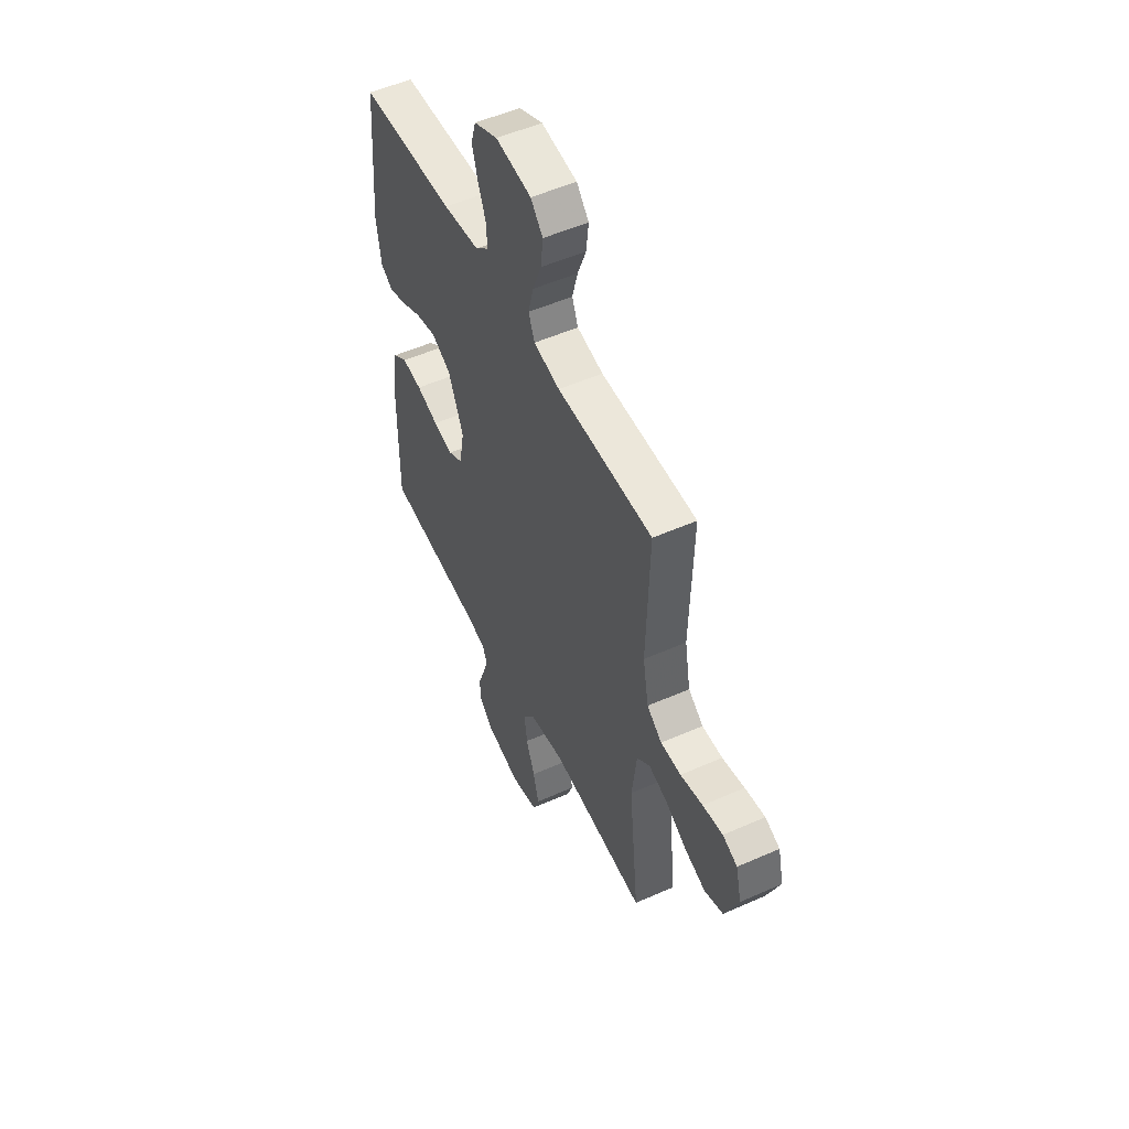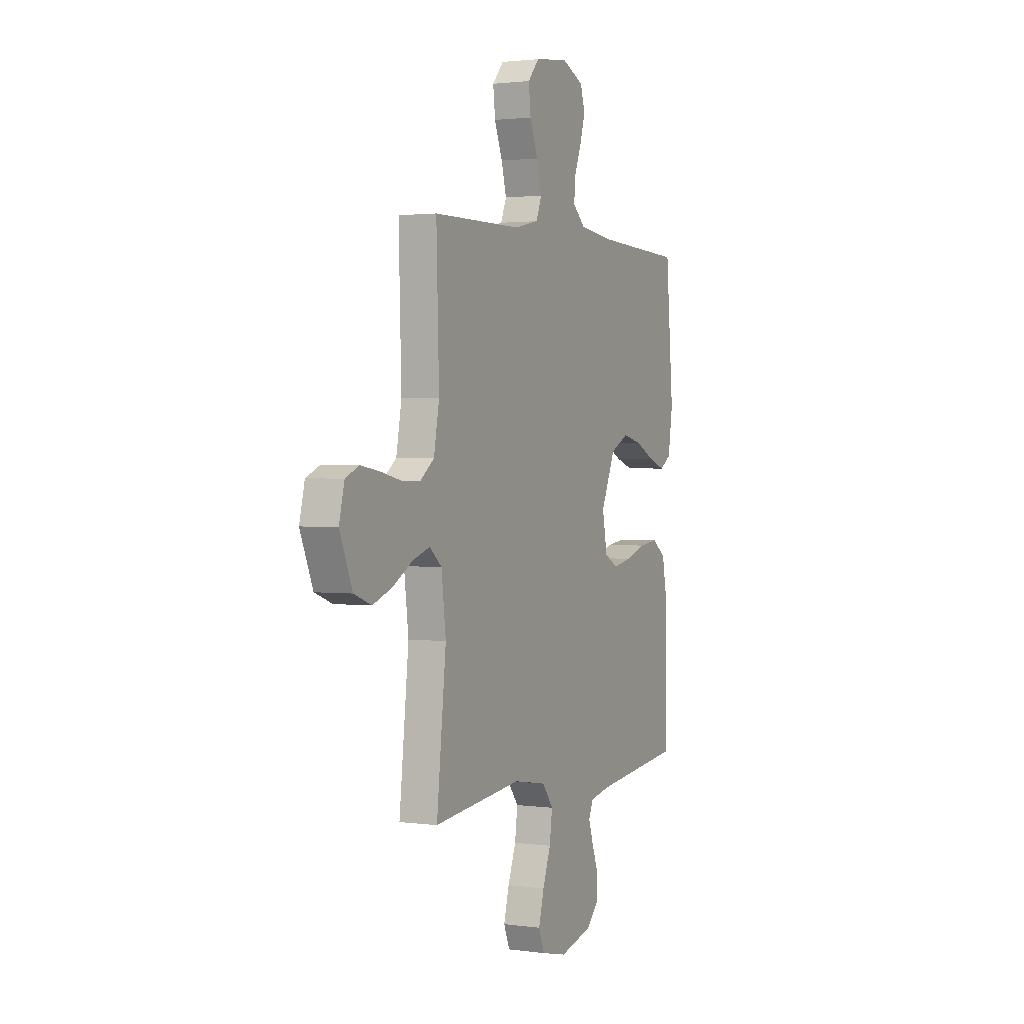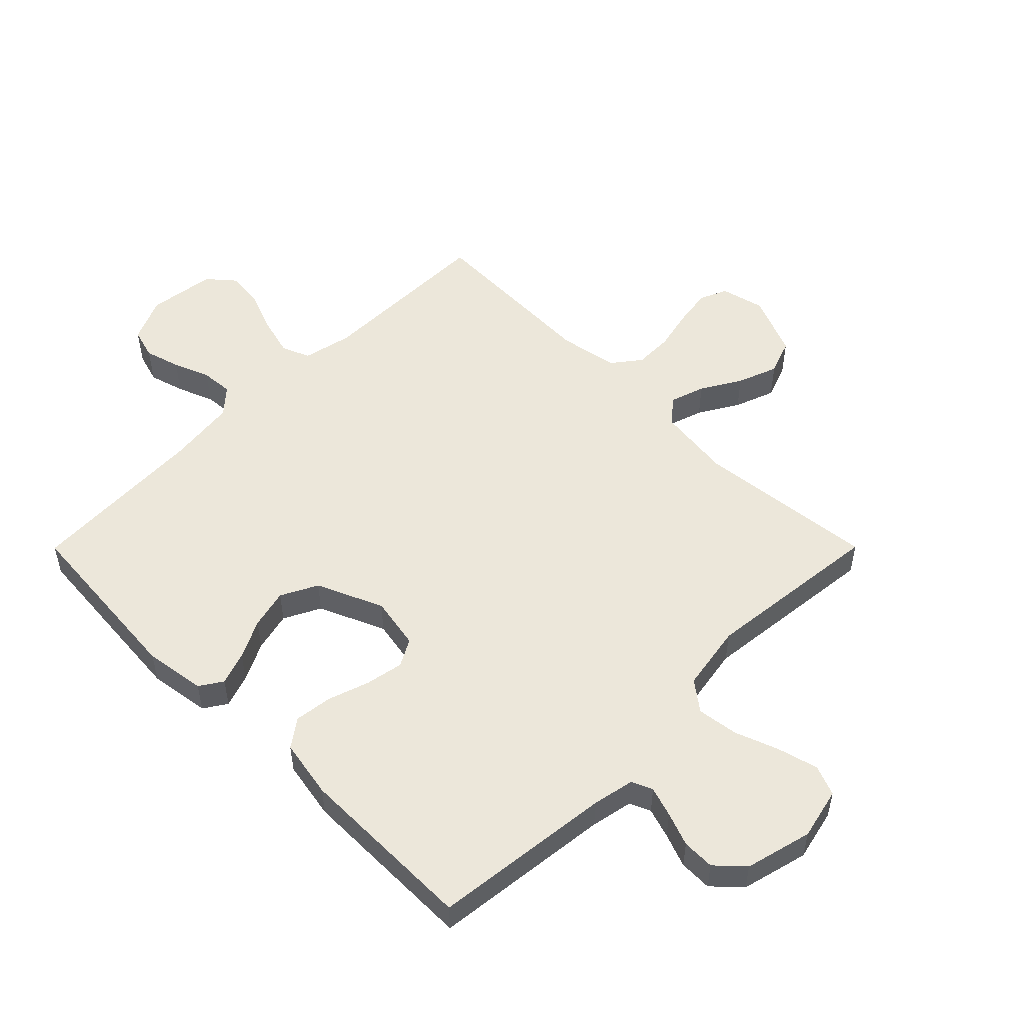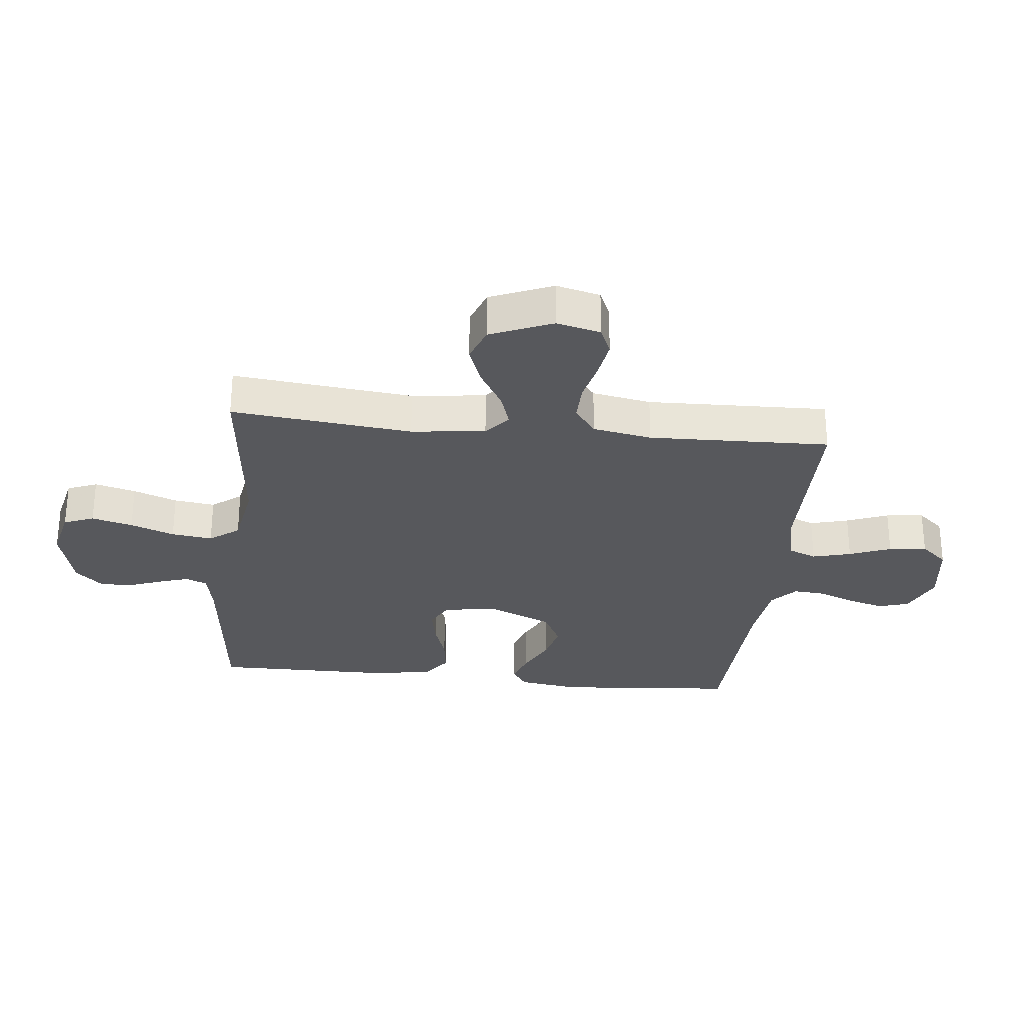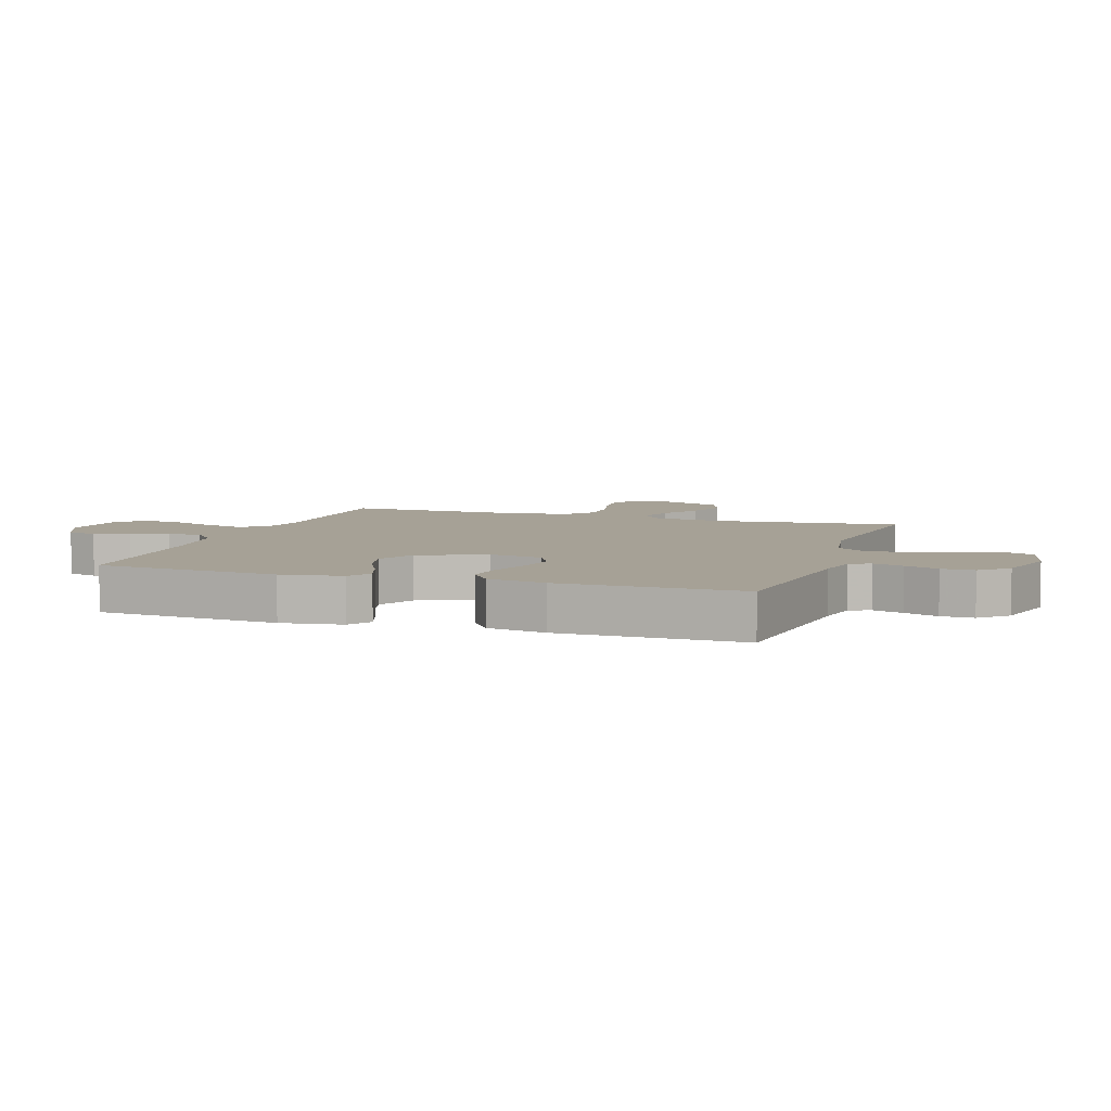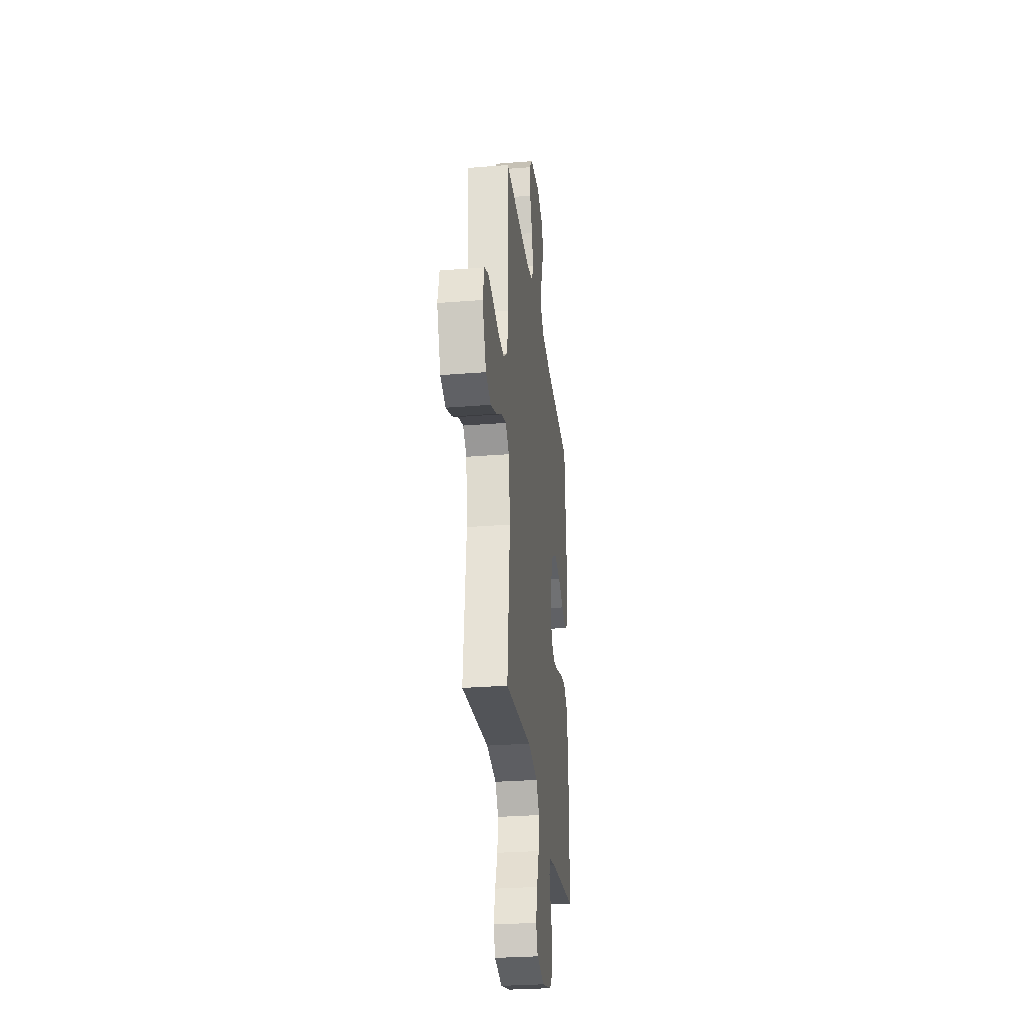
<metadata>
{"format":"obj","ext":"obj","renderer":"f3d","projection":"perspective","resolution":1024,"background":"white","views":[{"elev":52.5,"azim":-115.5,"up":"+Z"},{"elev":1.8,"azim":-64.1,"up":"+Z"},{"elev":52.5,"azim":134.9,"up":"+Y"},{"elev":-28.8,"azim":-96.1,"up":"+Y"},{"elev":6.2,"azim":108.5,"up":"+Y"},{"elev":-29.1,"azim":-83.2,"up":"+Z"}]}
</metadata>
<code>
v 0.5 0.07 -0.5
v 0.2 0.07 -0.533
v 0.13 0.07 -0.547
v 0.115 0.07 -0.582
v 0.131 0.07 -0.632
v 0.152 0.07 -0.688
v 0.153 0.07 -0.742
v 0.111 0.07 -0.787
v 0 0.07 -0.815
v -0.086 0.07 -0.795
v -0.106 0.07 -0.745
v -0.088 0.07 -0.677
v -0.061 0.07 -0.604
v -0.052 0.07 -0.536
v -0.089 0.07 -0.487
v -0.2 0.07 -0.468
v -0.5 0.07 -0.5
v -0.468 0.07 -0.2
v -0.483 0.07 -0.077
v -0.524 0.07 -0.042
v -0.582 0.07 -0.061
v -0.648 0.07 -0.1
v -0.715 0.07 -0.125
v -0.774 0.07 -0.103
v -0.817 0.07 0
v -0.799 0.07 0.073
v -0.753 0.07 0.093
v -0.69 0.07 0.083
v -0.62 0.07 0.067
v -0.556 0.07 0.066
v -0.509 0.07 0.102
v -0.491 0.07 0.2
v -0.5 0.07 0.5
v -0.2 0.07 0.502
v -0.118 0.07 0.52
v -0.099 0.07 0.567
v -0.116 0.07 0.631
v -0.143 0.07 0.7
v -0.15 0.07 0.763
v -0.112 0.07 0.807
v 0 0.07 0.822
v 0.074 0.07 0.789
v 0.089 0.07 0.738
v 0.072 0.07 0.679
v 0.048 0.07 0.618
v 0.044 0.07 0.565
v 0.086 0.07 0.527
v 0.2 0.07 0.513
v 0.5 0.07 0.5
v 0.525 0.07 0.2
v 0.51 0.07 0.099
v 0.472 0.07 0.074
v 0.417 0.07 0.093
v 0.353 0.07 0.125
v 0.287 0.07 0.141
v 0.226 0.07 0.11
v 0.178 0.07 0
v 0.194 0.07 -0.087
v 0.239 0.07 -0.112
v 0.302 0.07 -0.1
v 0.371 0.07 -0.077
v 0.434 0.07 -0.069
v 0.48 0.07 -0.102
v 0.498 0.07 -0.2
v 0.5 0 -0.5
v 0.2 0 -0.533
v 0.13 0 -0.547
v 0.115 0 -0.582
v 0.131 0 -0.632
v 0.152 0 -0.688
v 0.153 0 -0.742
v 0.111 0 -0.787
v 0 0 -0.815
v -0.086 0 -0.795
v -0.106 0 -0.745
v -0.088 0 -0.677
v -0.061 0 -0.604
v -0.052 0 -0.536
v -0.089 0 -0.487
v -0.2 0 -0.468
v -0.5 0 -0.5
v -0.468 0 -0.2
v -0.483 0 -0.077
v -0.524 0 -0.042
v -0.582 0 -0.061
v -0.648 0 -0.1
v -0.715 0 -0.125
v -0.774 0 -0.103
v -0.817 0 0
v -0.799 0 0.073
v -0.753 0 0.093
v -0.69 0 0.083
v -0.62 0 0.067
v -0.556 0 0.066
v -0.509 0 0.102
v -0.491 0 0.2
v -0.5 0 0.5
v -0.2 0 0.502
v -0.118 0 0.52
v -0.099 0 0.567
v -0.116 0 0.631
v -0.143 0 0.7
v -0.15 0 0.763
v -0.112 0 0.807
v 0 0 0.822
v 0.074 0 0.789
v 0.089 0 0.738
v 0.072 0 0.679
v 0.048 0 0.618
v 0.044 0 0.565
v 0.086 0 0.527
v 0.2 0 0.513
v 0.5 0 0.5
v 0.525 0 0.2
v 0.51 0 0.099
v 0.472 0 0.074
v 0.417 0 0.093
v 0.353 0 0.125
v 0.287 0 0.141
v 0.226 0 0.11
v 0.178 0 0
v 0.194 0 -0.087
v 0.239 0 -0.112
v 0.302 0 -0.1
v 0.371 0 -0.077
v 0.434 0 -0.069
v 0.48 0 -0.102
v 0.498 0 -0.2
f 64 1 2
f 63 64 2
f 62 63 2
f 61 62 2
f 60 61 2
f 59 60 2 3
f 58 59 3 4
f 57 58 4
f 52 53 54
f 51 52 54
f 50 51 54
f 49 50 54
f 48 49 54
f 47 48 54 55
f 46 47 55 56
f 43 44 45
f 42 43 45
f 41 42 45
f 40 41 45
f 39 40 45
f 38 39 45
f 37 38 45
f 36 37 45 46
f 46 56 57
f 36 46 57
f 35 36 57
f 32 33 34
f 35 57 4
f 34 35 4
f 32 34 4
f 31 32 4
f 27 28 29
f 26 27 29
f 25 26 29
f 24 25 29
f 23 24 29
f 22 23 29
f 21 22 29
f 20 21 29 30
f 16 17 18
f 15 16 18 19
f 11 12 13
f 10 11 13
f 9 10 13
f 8 9 13
f 7 8 13
f 6 7 13
f 5 6 13
f 5 13 14
f 4 5 14 15
f 30 31 4
f 20 30 4
f 19 20 4
f 4 15 19
f 66 65 128
f 66 128 127
f 66 127 126
f 66 126 125
f 66 125 124
f 67 66 124 123
f 68 67 123 122
f 68 122 121
f 118 117 116
f 118 116 115
f 118 115 114
f 118 114 113
f 118 113 112
f 119 118 112 111
f 120 119 111 110
f 109 108 107
f 109 107 106
f 109 106 105
f 109 105 104
f 109 104 103
f 109 103 102
f 109 102 101
f 110 109 101 100
f 121 120 110
f 121 110 100
f 121 100 99
f 98 97 96
f 68 121 99
f 68 99 98
f 68 98 96
f 68 96 95
f 93 92 91
f 93 91 90
f 93 90 89
f 93 89 88
f 93 88 87
f 93 87 86
f 93 86 85
f 94 93 85 84
f 82 81 80
f 83 82 80 79
f 77 76 75
f 77 75 74
f 77 74 73
f 77 73 72
f 77 72 71
f 77 71 70
f 77 70 69
f 78 77 69
f 79 78 69 68
f 68 95 94
f 68 94 84
f 68 84 83
f 83 79 68
f 1 65 66 2
f 2 66 67 3
f 3 67 68 4
f 4 68 69 5
f 5 69 70 6
f 6 70 71 7
f 7 71 72 8
f 8 72 73 9
f 9 73 74 10
f 10 74 75 11
f 11 75 76 12
f 12 76 77 13
f 13 77 78 14
f 14 78 79 15
f 15 79 80 16
f 16 80 81 17
f 17 81 82 18
f 18 82 83 19
f 19 83 84 20
f 20 84 85 21
f 21 85 86 22
f 22 86 87 23
f 23 87 88 24
f 24 88 89 25
f 25 89 90 26
f 26 90 91 27
f 27 91 92 28
f 28 92 93 29
f 29 93 94 30
f 30 94 95 31
f 31 95 96 32
f 32 96 97 33
f 33 97 98 34
f 34 98 99 35
f 35 99 100 36
f 36 100 101 37
f 37 101 102 38
f 38 102 103 39
f 39 103 104 40
f 40 104 105 41
f 41 105 106 42
f 42 106 107 43
f 43 107 108 44
f 44 108 109 45
f 45 109 110 46
f 46 110 111 47
f 47 111 112 48
f 48 112 113 49
f 49 113 114 50
f 50 114 115 51
f 51 115 116 52
f 52 116 117 53
f 53 117 118 54
f 54 118 119 55
f 55 119 120 56
f 56 120 121 57
f 57 121 122 58
f 58 122 123 59
f 59 123 124 60
f 60 124 125 61
f 61 125 126 62
f 62 126 127 63
f 63 127 128 64
f 64 128 65 1

</code>
